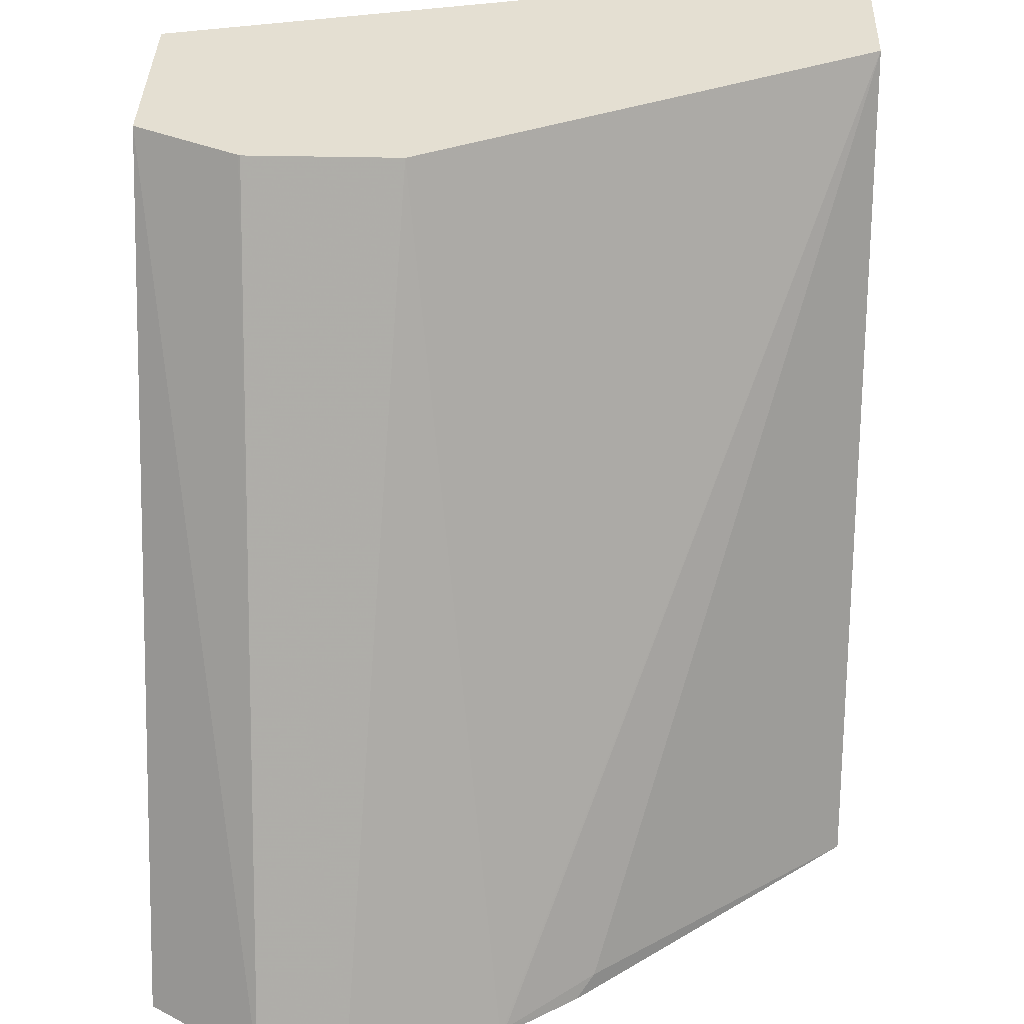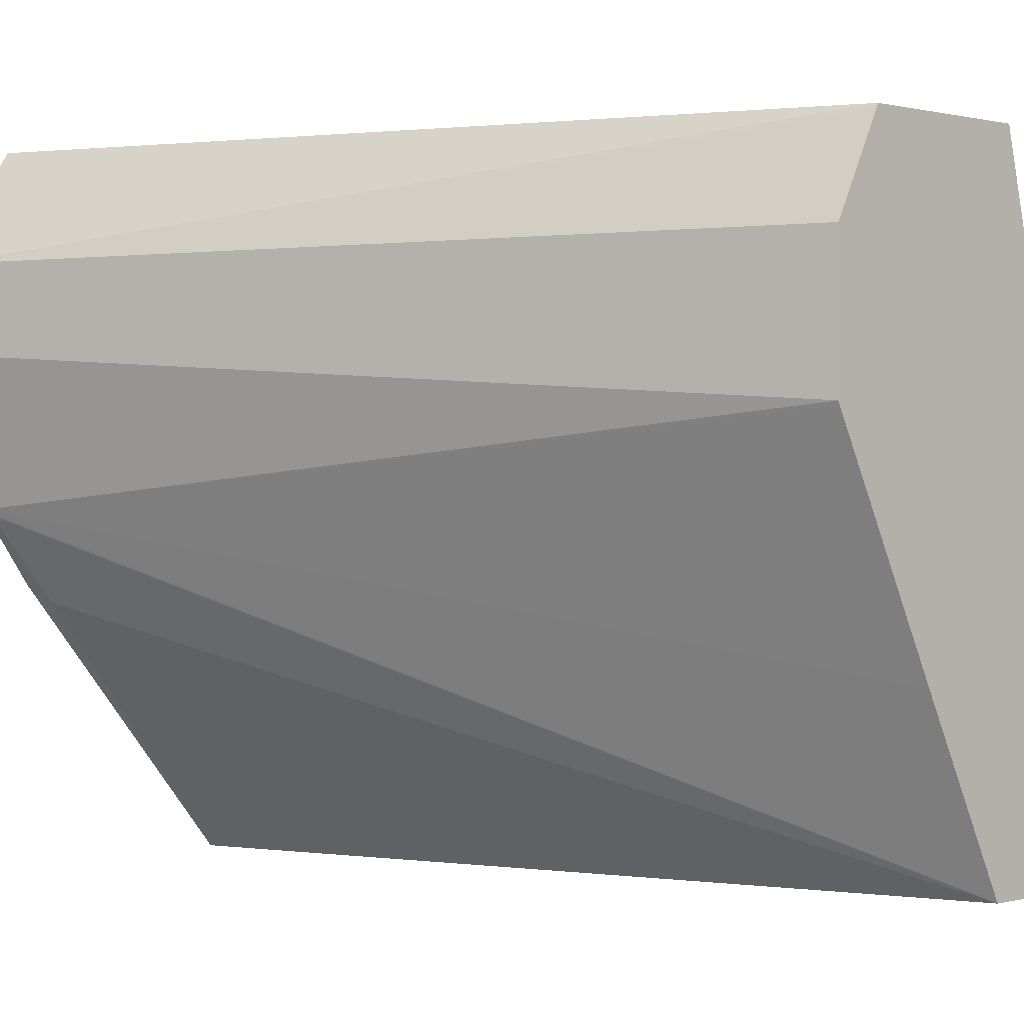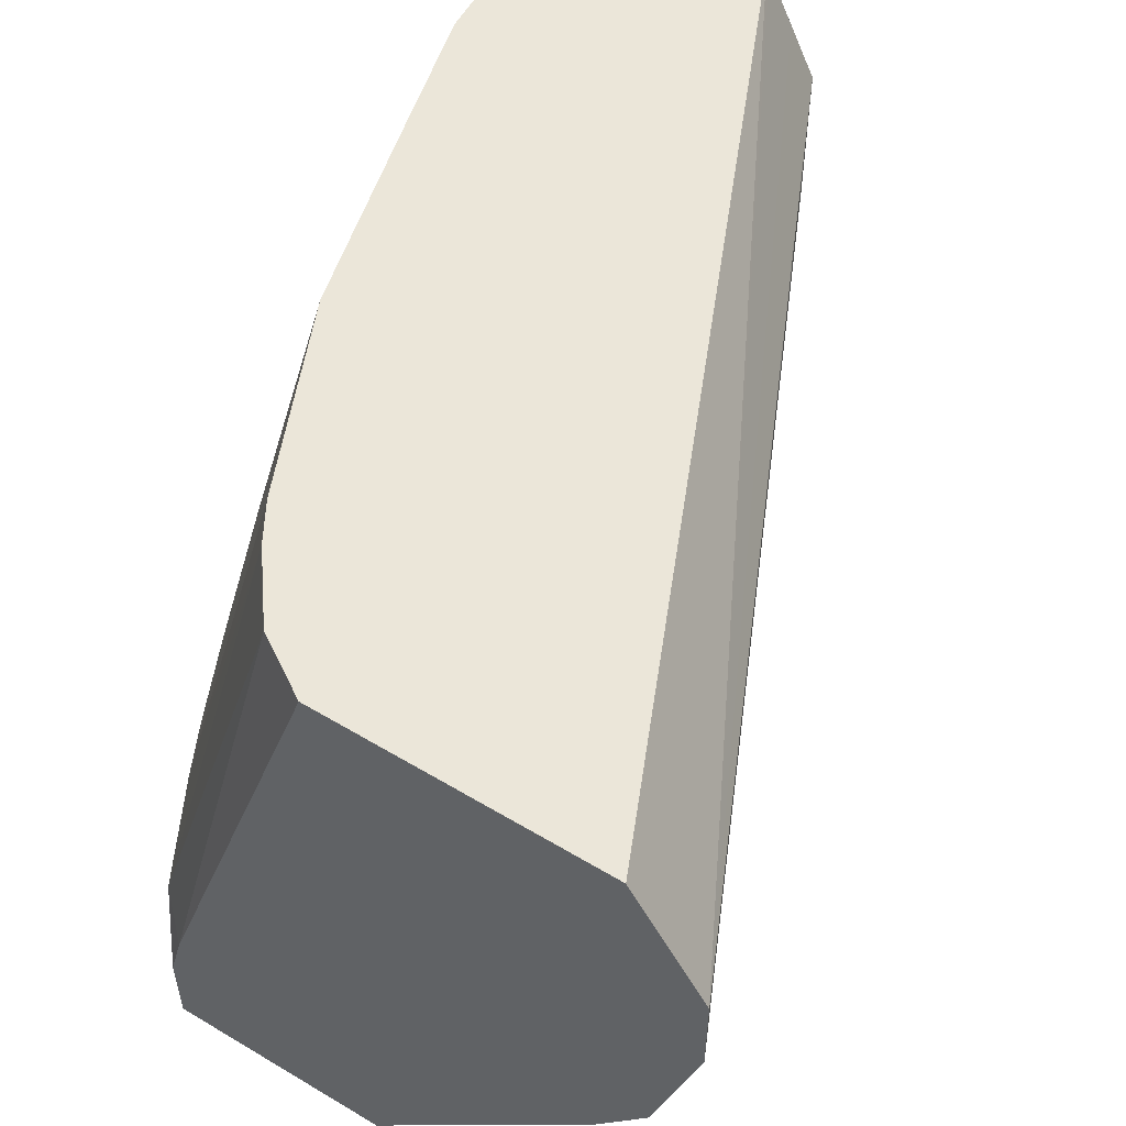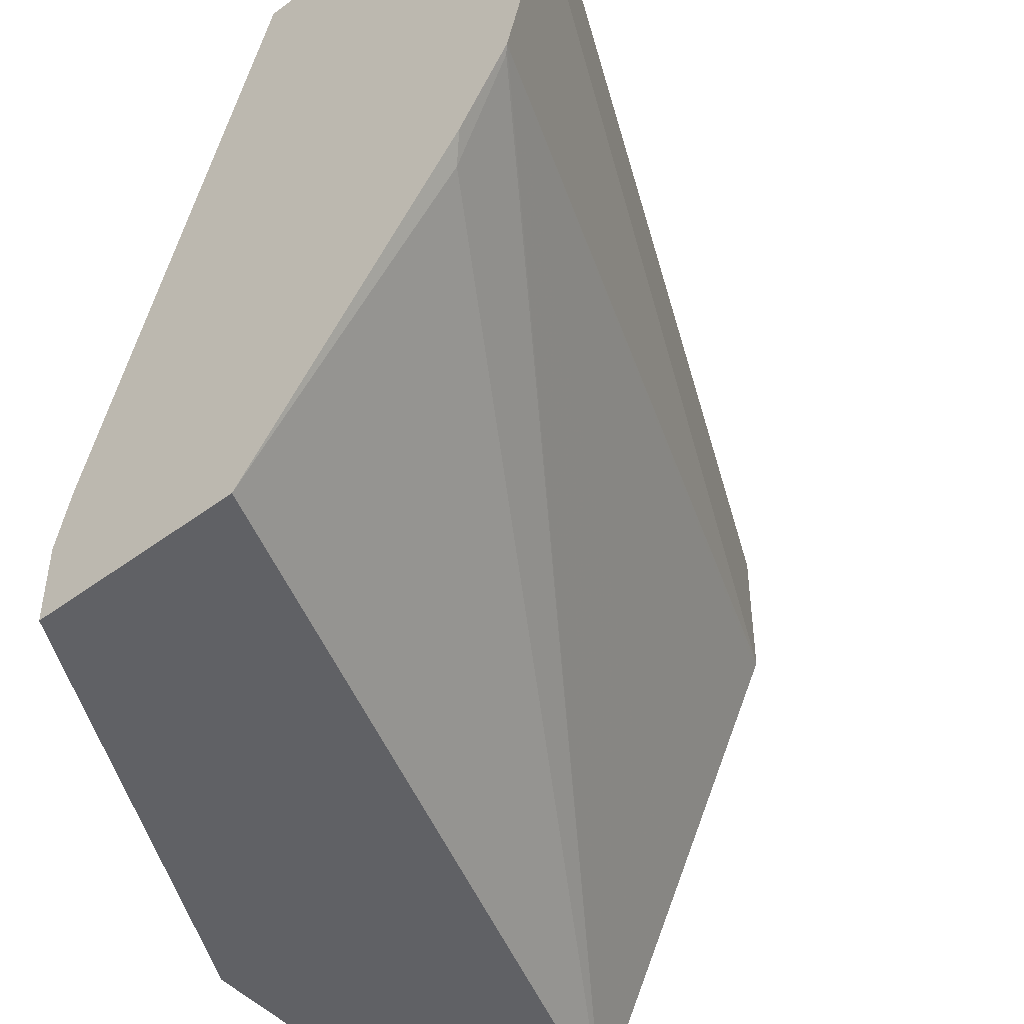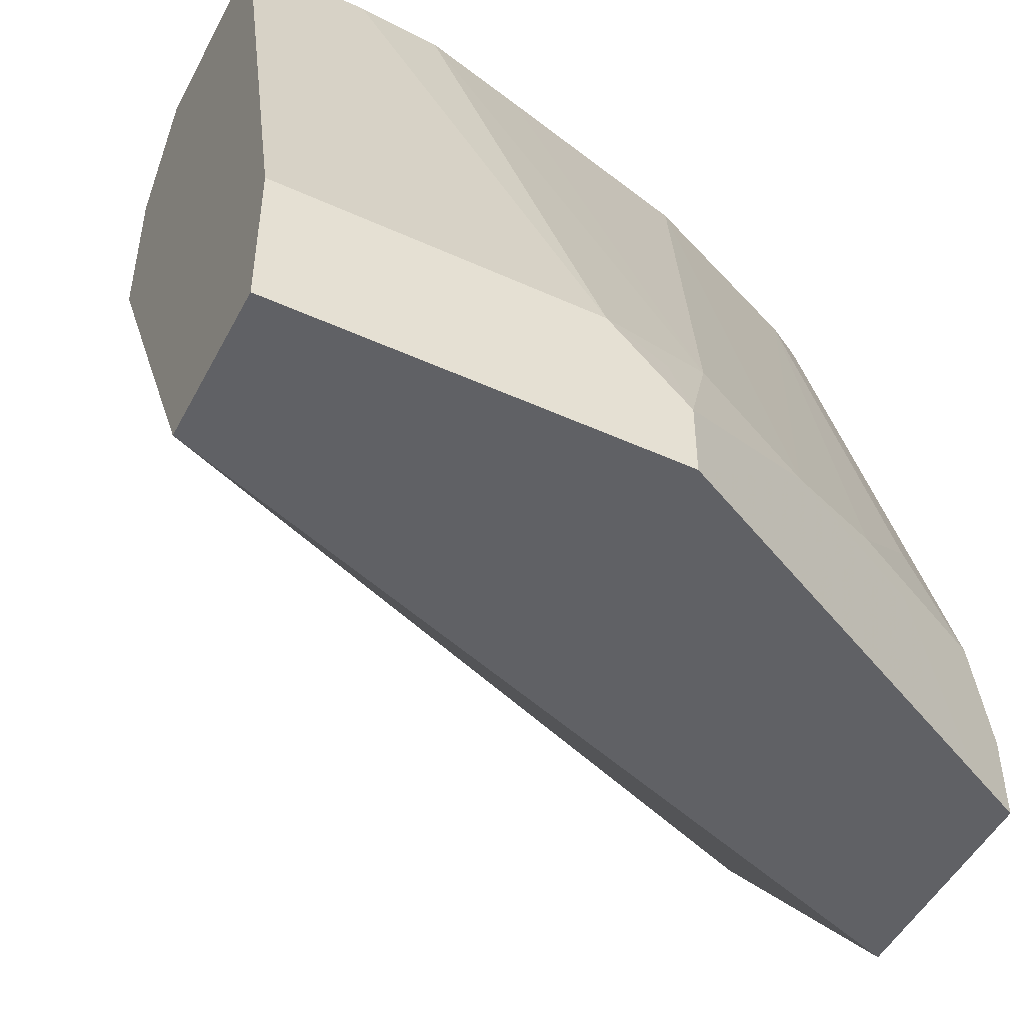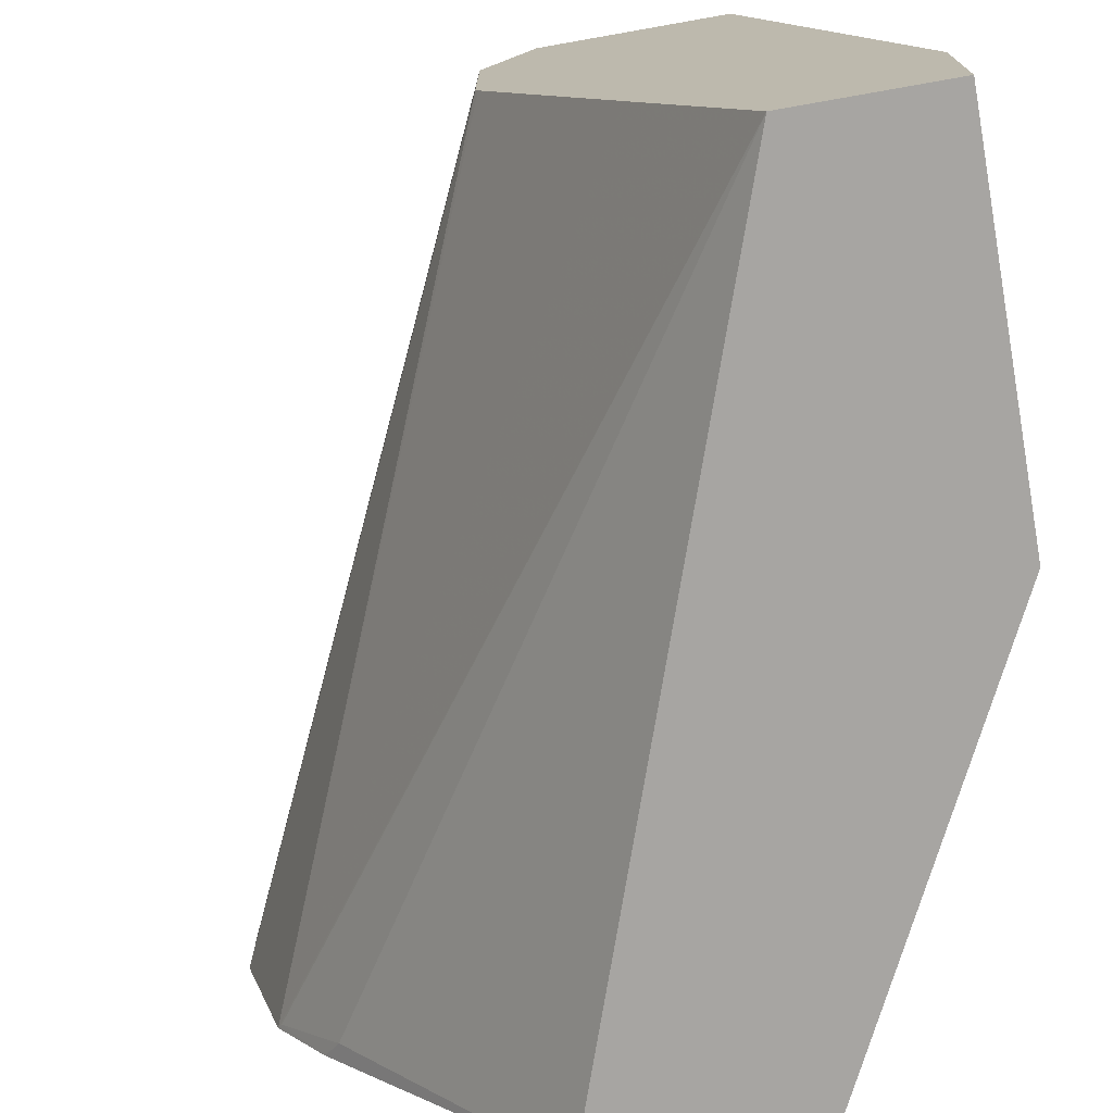
<metadata>
{"format":"obj","ext":"obj","renderer":"f3d","projection":"perspective","resolution":1024,"background":"white","views":[{"elev":37.2,"azim":-88.3,"up":"+Z"},{"elev":0.5,"azim":-43.4,"up":"+Y"},{"elev":55.6,"azim":-147.7,"up":"+Y"},{"elev":-47.4,"azim":-140.0,"up":"+Y"},{"elev":-49.2,"azim":63.2,"up":"+Y"},{"elev":-73.9,"azim":10.0,"up":"+Y"}]}
</metadata>
<code>
v 0.18 0.6922 -0.2139
v 0.18 0.7154 -0.2139
v 0.1913 0.6523 -0.2139
v 0.279 0.6776 -0.0007325
v 0.1987 0.7455 -0.2139
v 0.279 0.7174 -0.0007325
v 0.2793 0.7179 -0.0007325
v 0.2856 0.7307 -0.0007325
v 0.2923 0.744 -0.0007325
v 0.293 0.7455 -0.0007325
v 0.1926 0.651 -0.2126
v 0.3388 0.5583 -0.0007325
v 0.3122 0.6112 -0.0007325
v 0.3085 0.6185 -0.0007325
v 0.2886 0.6584 -0.0007325
v 0.2797 0.6761 -0.0007325
v 0.2046 0.6324 -0.2139
v 0.2698 0.7455 -0.2139
v 0.3428 0.7455 -0.0007325
v 0.2093 0.6278 -0.2092
v 0.3786 0.5583 -0.0007325
v 0.2644 0.5583 -0.2139
v 0.3175 0.5965 -0.2139
v 0.2844 0.7455 -0.2047
v 0.3786 0.5979 -0.0007325
v 0.3428 0.7455 -0.0321
v 0.3786 0.5583 -0.09966
v 0.3215 0.5583 -0.2139
v 0.3215 0.5806 -0.2139
v 0.3255 0.6045 -0.2059
v 0.2963 0.7455 -0.1888
v 0.3786 0.5979 -0.07974
v 0.3416 0.7455 -0.05326
v 0.3785 0.5583 -0.1
v 0.3786 0.5779 -0.09966
v 0.3287 0.5583 -0.1996
v 0.3388 0.5979 -0.1794
v 0.3288 0.6278 -0.1893
v 0.3454 0.6045 -0.1661
v 0.3018 0.7455 -0.1794
v 0.3753 0.5946 -0.09633
v 0.3687 0.6078 -0.1096
v 0.3351 0.7455 -0.07974
v 0.3587 0.5979 -0.1395
v 0.3217 0.7455 -0.1329
f 19 32 26
f 26 32 33
f 24 31 30
f 23 30 29
f 23 24 30
f 21 32 25
f 21 35 32
f 21 27 35
f 19 25 32
f 11 20 12
f 17 22 20
f 12 27 21
f 12 34 27
f 12 36 34
f 12 28 36
f 12 22 28
f 12 20 22
f 27 34 35
f 18 24 23
f 28 29 36
f 42 45 43
f 29 37 36
f 11 17 20
f 42 44 45
f 40 45 44
f 39 40 44
f 38 40 39
f 35 44 42
f 35 42 41
f 34 44 35
f 34 37 44
f 34 36 37
f 33 42 43
f 32 42 33
f 32 41 42
f 32 35 41
f 31 40 38
f 30 44 37
f 30 39 44
f 30 38 39
f 30 31 38
f 29 30 37
f 5 24 18
f 5 43 45
f 5 40 31
f 3 12 13
f 3 11 12
f 2 10 5
f 2 9 10
f 2 8 9
f 2 7 8
f 2 6 7
f 1 6 2
f 3 13 14
f 1 4 6
f 1 17 3
f 1 22 17
f 1 28 22
f 1 29 28
f 1 23 29
f 1 18 23
f 1 2 5
f 5 31 24
f 1 3 4
f 3 14 15
f 1 5 18
f 3 16 4
f 3 15 16
f 5 33 43
f 5 26 33
f 5 19 26
f 5 10 19
f 4 7 6
f 4 8 7
f 4 9 8
f 4 10 9
f 5 45 40
f 4 25 19
f 4 21 25
f 4 12 21
f 4 13 12
f 4 14 13
f 4 15 14
f 4 16 15
f 4 19 10
f 3 17 11

</code>
